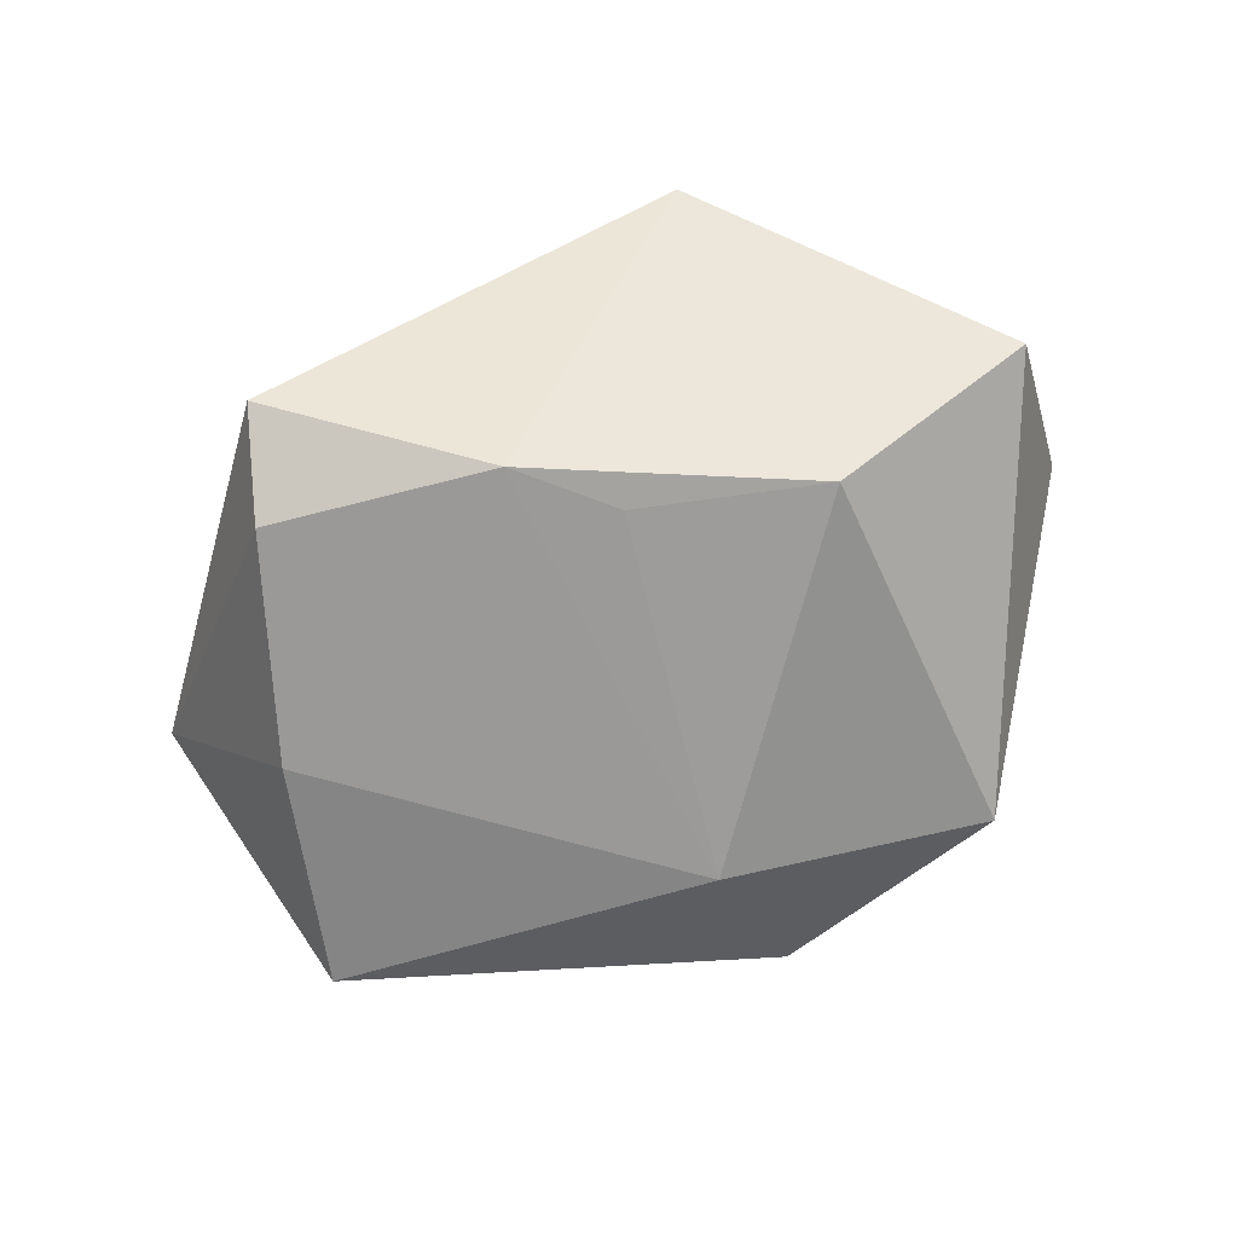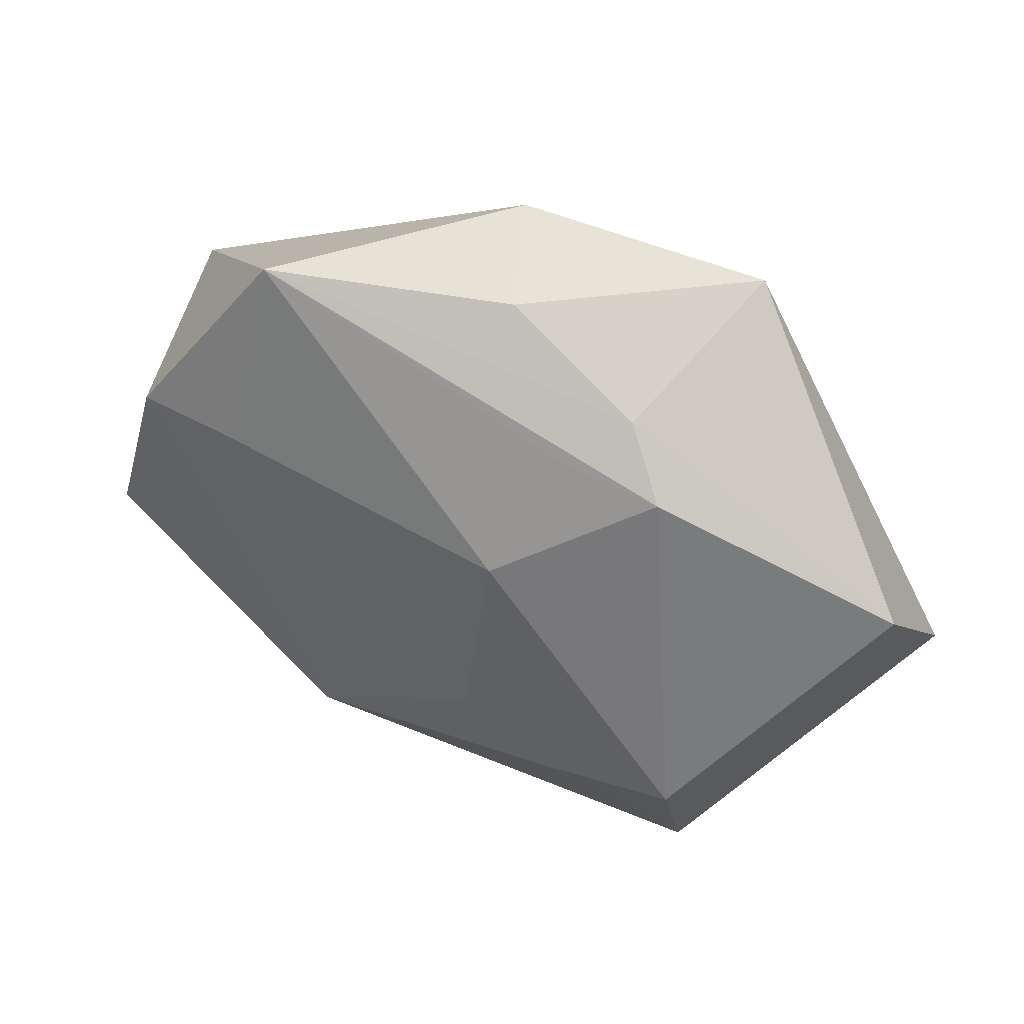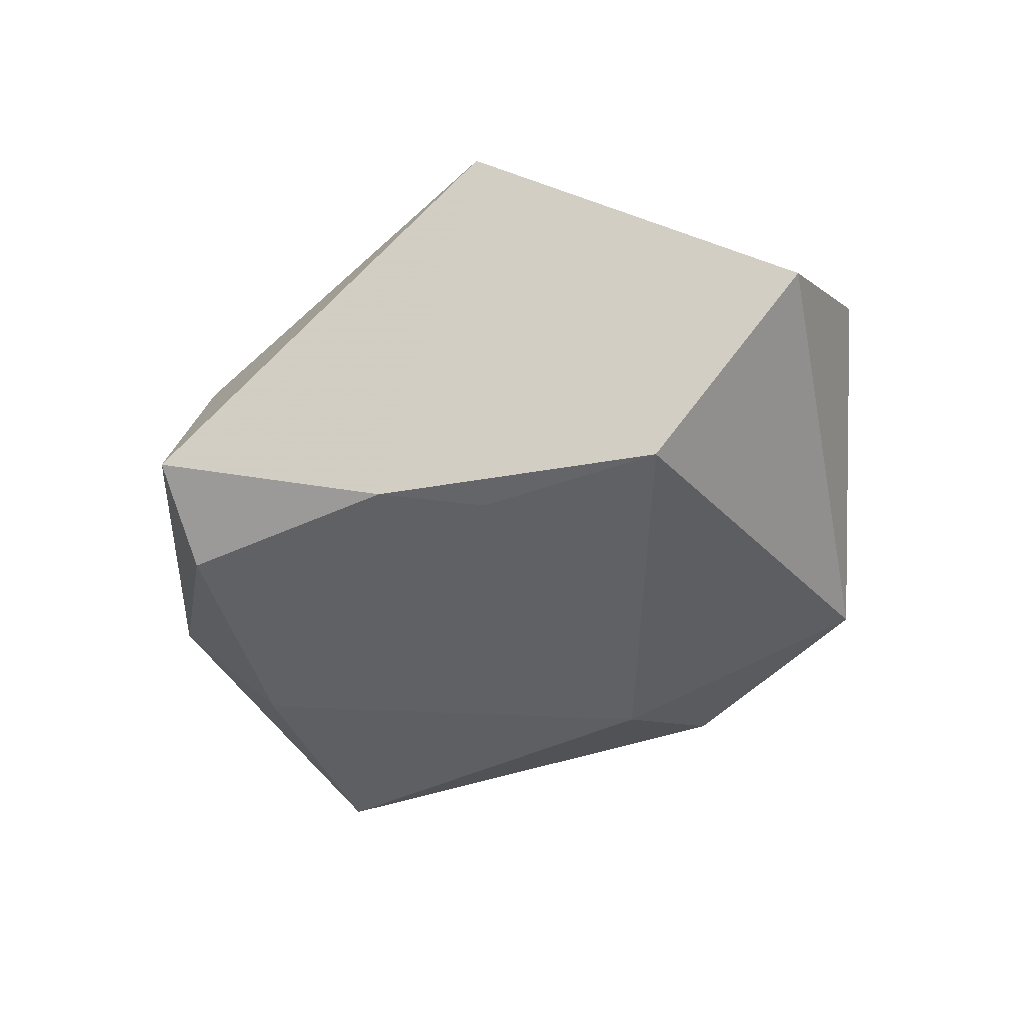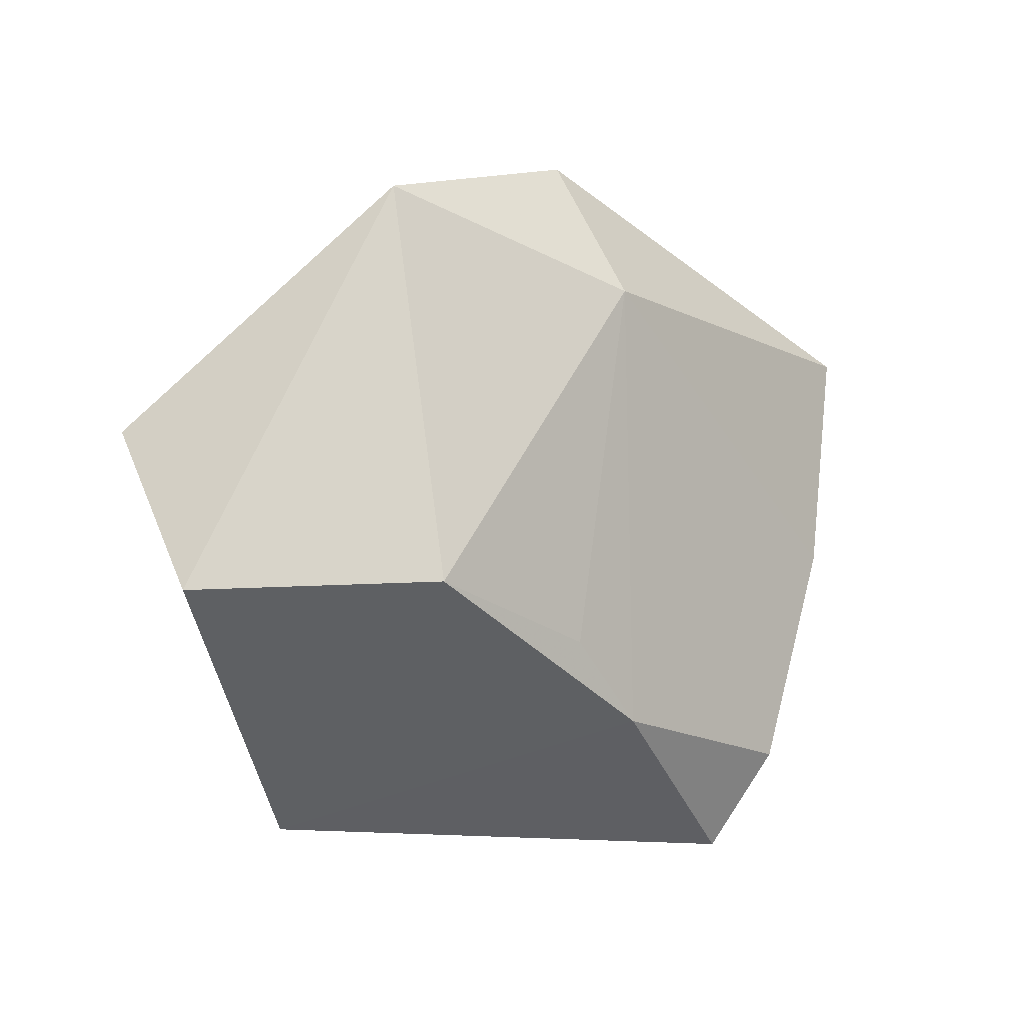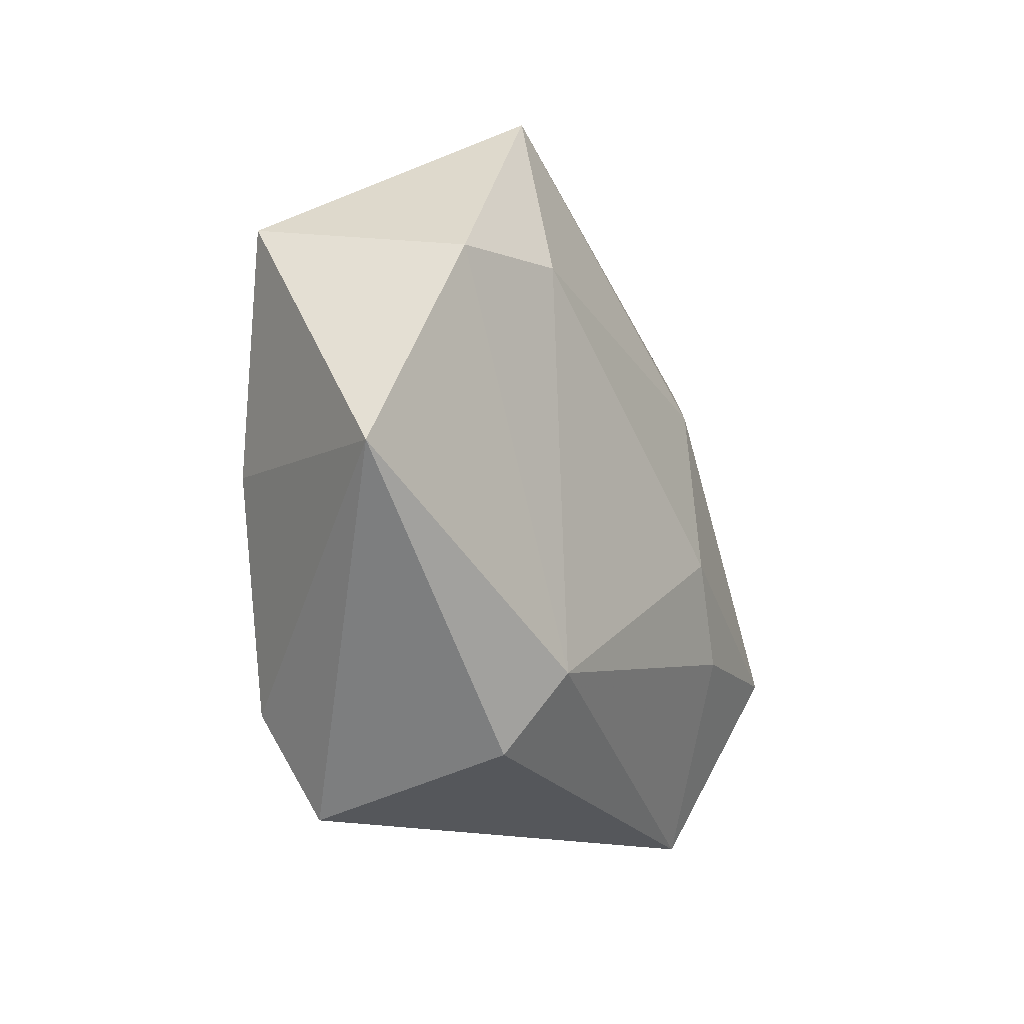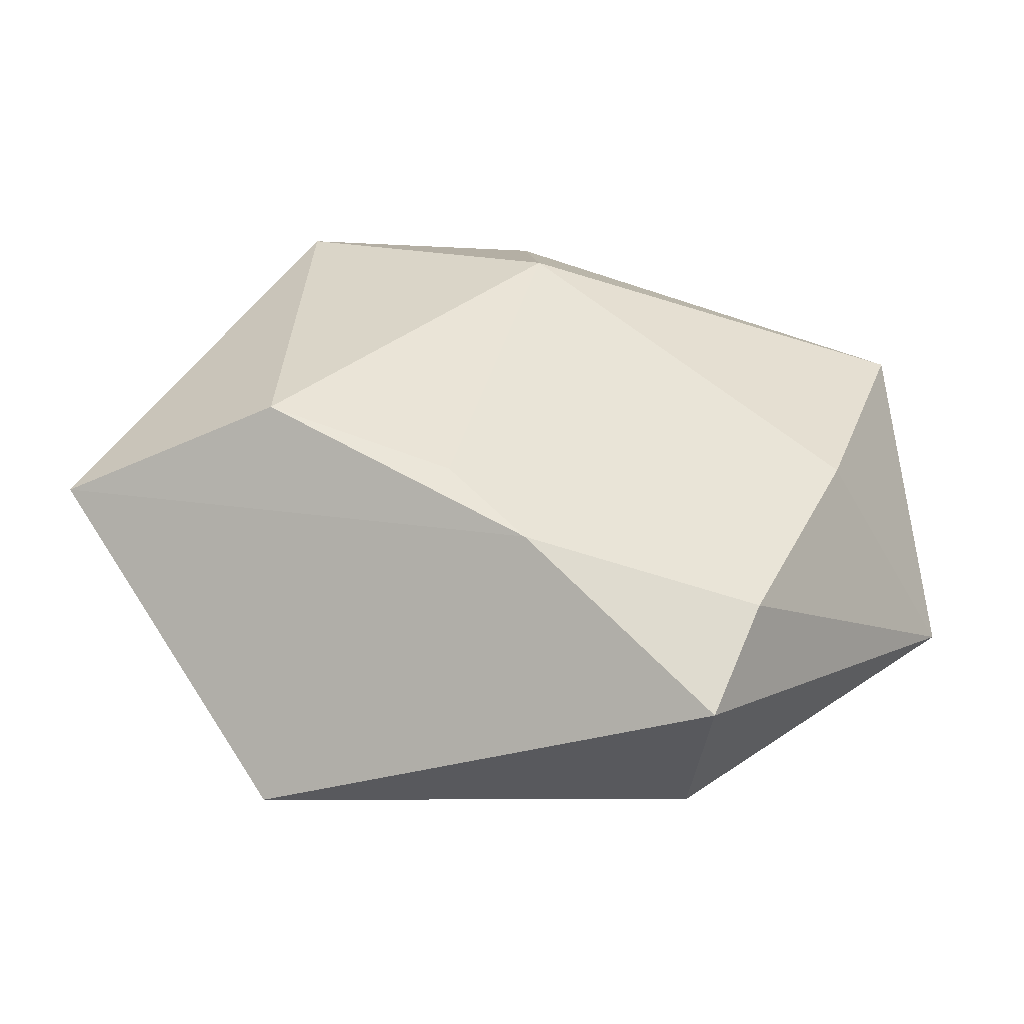
<metadata>
{"format":"obj","ext":"obj","renderer":"f3d","projection":"perspective","resolution":1024,"background":"white","views":[{"elev":-76.4,"azim":28.7,"up":"+Z"},{"elev":44.0,"azim":24.4,"up":"+Y"},{"elev":-55.2,"azim":42.0,"up":"+Z"},{"elev":1.3,"azim":139.9,"up":"+Y"},{"elev":-20.5,"azim":-66.1,"up":"+Y"},{"elev":-42.9,"azim":176.4,"up":"+Y"}]}
</metadata>
<code>
v 0.05217 -0.0065 -0.008128
v 0.01891 0.02875 0.008801
v 0.005077 -0.008053 0.02256
v 0.02975 -0.01608 0.02081
v 0.029 -0.005828 -0.02223
v 0.0007965 -0.02274 -0.02122
v -0.02432 -0.02892 -0.01875
v 0.05003 0.009965 0.00778
v 0.0239 0.02226 0.01336
v -0.03551 -0.005427 -0.01573
v -0.0005598 0.04136 -0.006493
v -0.04078 0.0144 0.01319
v 0.009033 -0.01331 -0.02136
v 0.007151 0.01184 0.02033
v -0.0195 -0.04003 -0.01379
v -0.05058 -0.01038 0.007263
v -0.01834 -0.02649 0.01517
v 0.01345 -0.01759 0.02082
v 0.003324 0.03718 0.005277
v -0.04453 0.01908 -0.009757
v -0.001432 0.02639 -0.01737
v 0.02809 -0.03611 0.009734
v -0.0273 0.01692 0.0175
v -0.02343 0.03821 0.01212
v 0.01212 0.02492 0.01367
v 0.02643 0.03695 -0.01014
v -0.01943 -0.03497 0.008198
f 16 15 27
f 24 23 14
f 7 15 16
f 12 23 24
f 24 20 12
f 12 20 16
f 1 26 8
f 5 26 1
f 16 27 17
f 17 12 16
f 23 12 17
f 22 17 27
f 22 27 15
f 22 8 4
f 22 1 8
f 8 26 2
f 11 20 24
f 4 8 9
f 9 14 4
f 8 2 9
f 9 2 24
f 16 20 10
f 10 7 16
f 23 17 3
f 4 14 3
f 3 14 23
f 24 2 19
f 19 2 26
f 19 11 24
f 26 11 19
f 20 11 21
f 21 11 26
f 21 26 5
f 21 10 20
f 7 10 21
f 24 14 25
f 25 9 24
f 14 9 25
f 4 3 18
f 18 3 17
f 18 22 4
f 17 22 18
f 7 21 6
f 15 7 6
f 5 1 6
f 6 22 15
f 1 22 6
f 13 21 5
f 5 6 13
f 13 6 21

</code>
